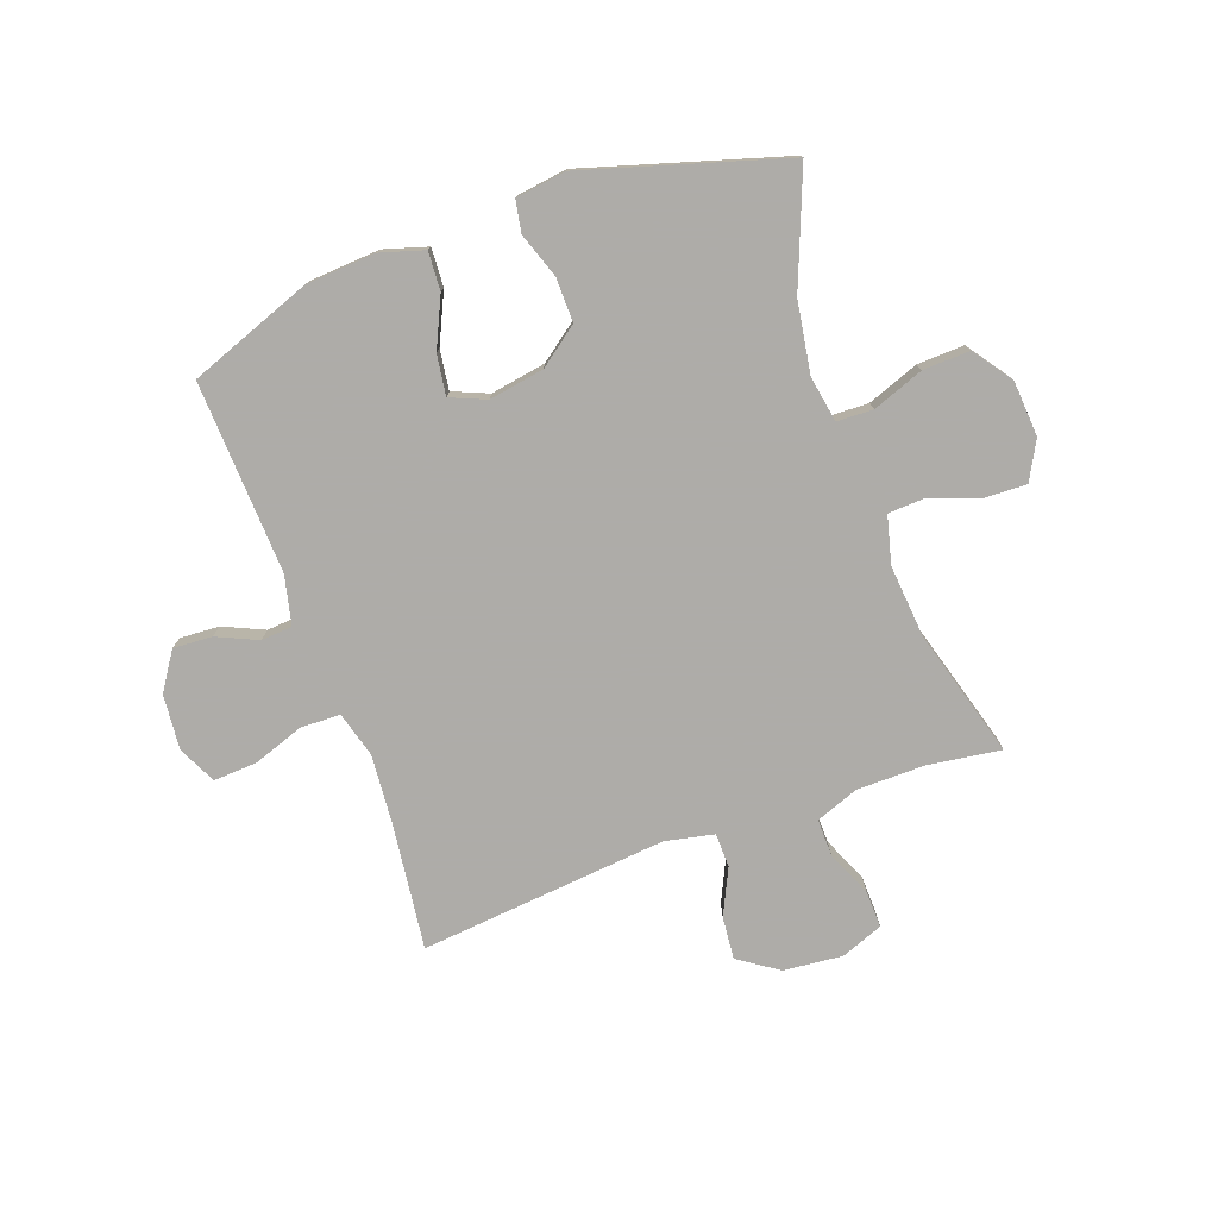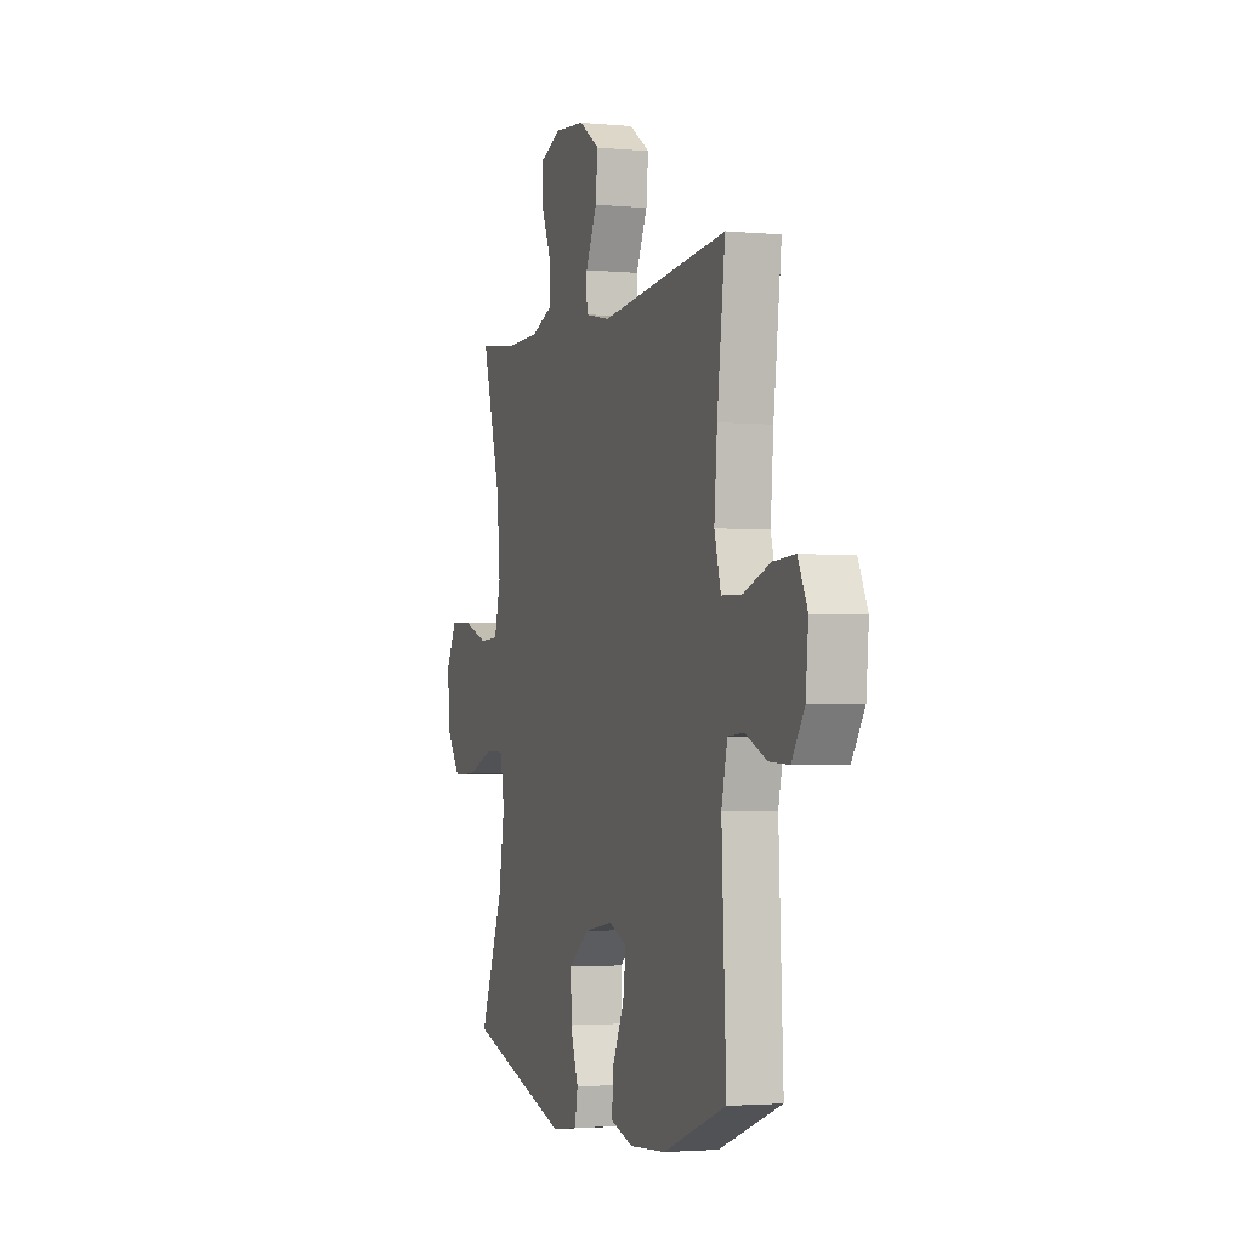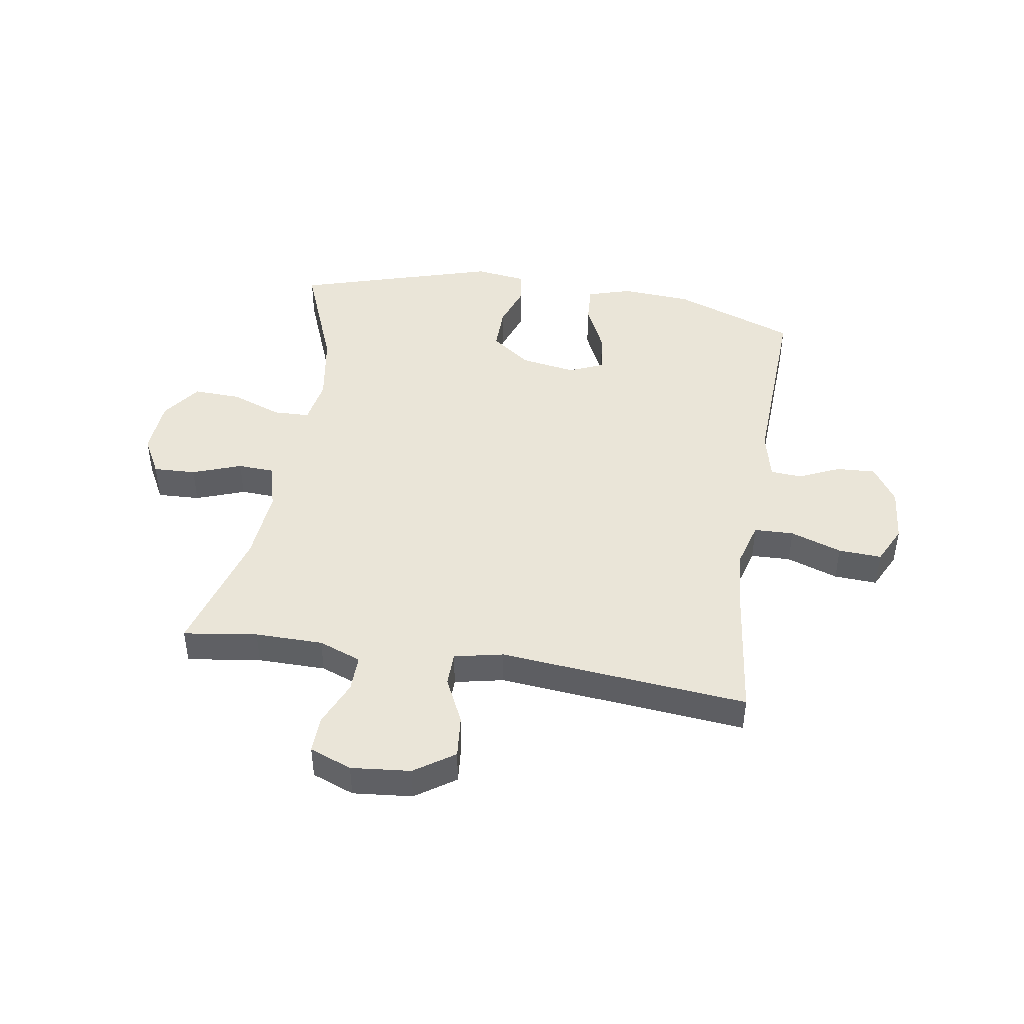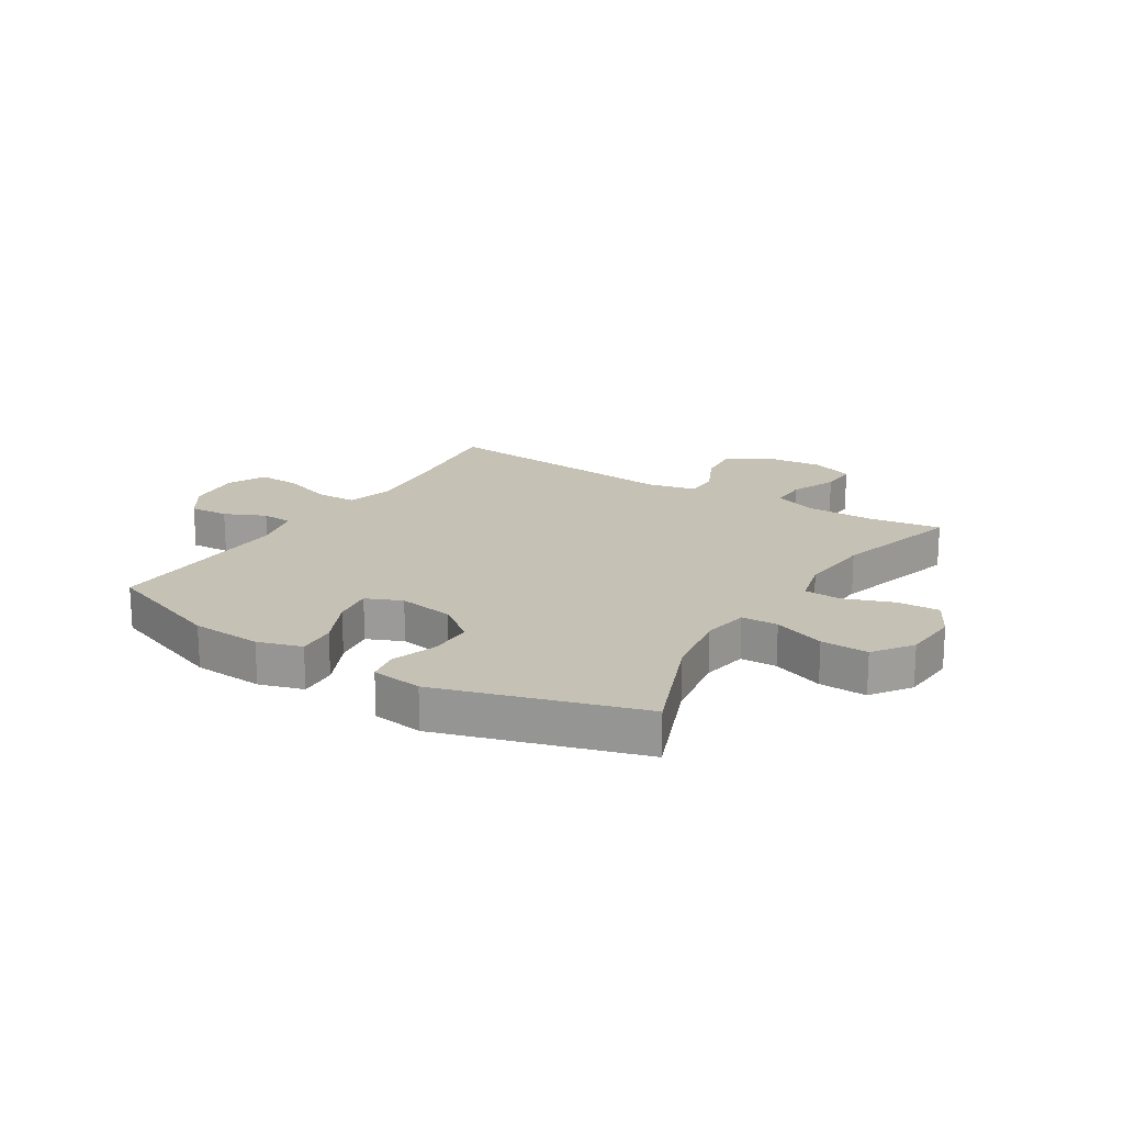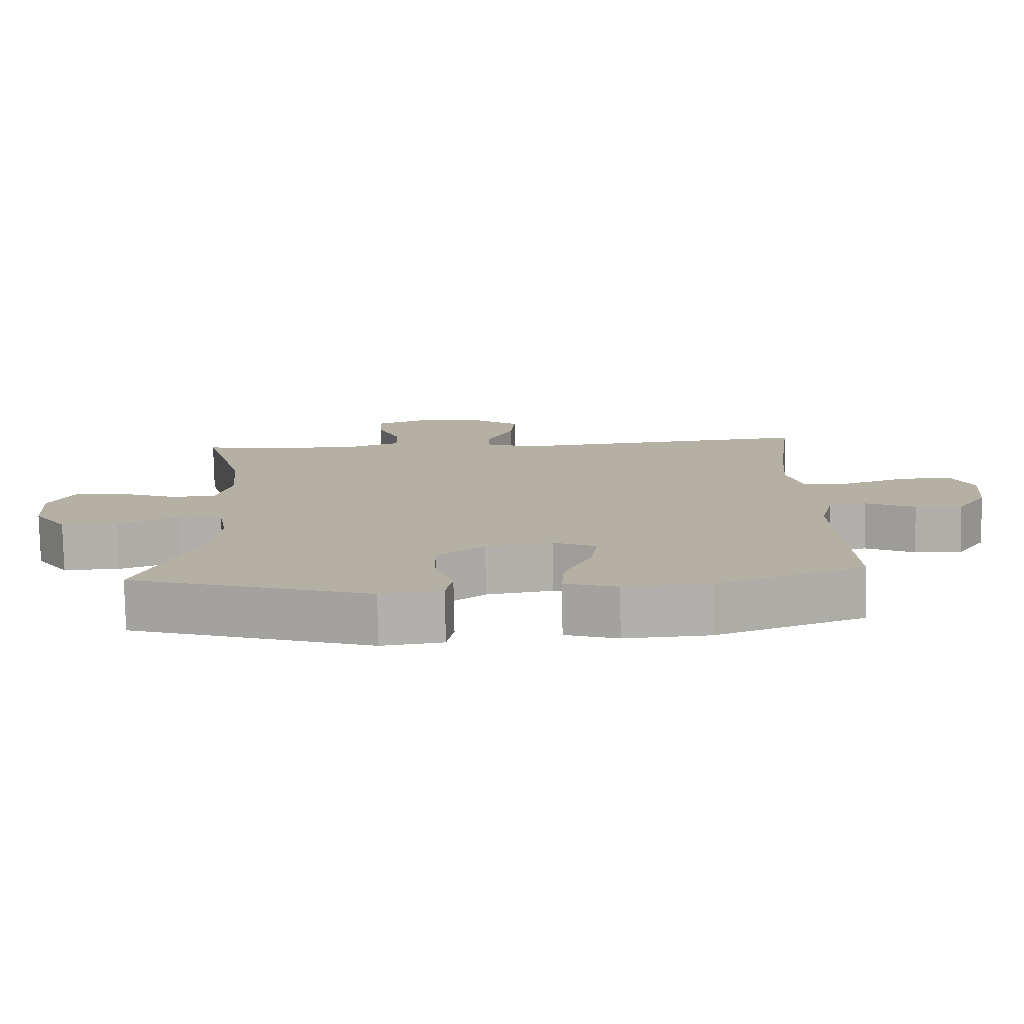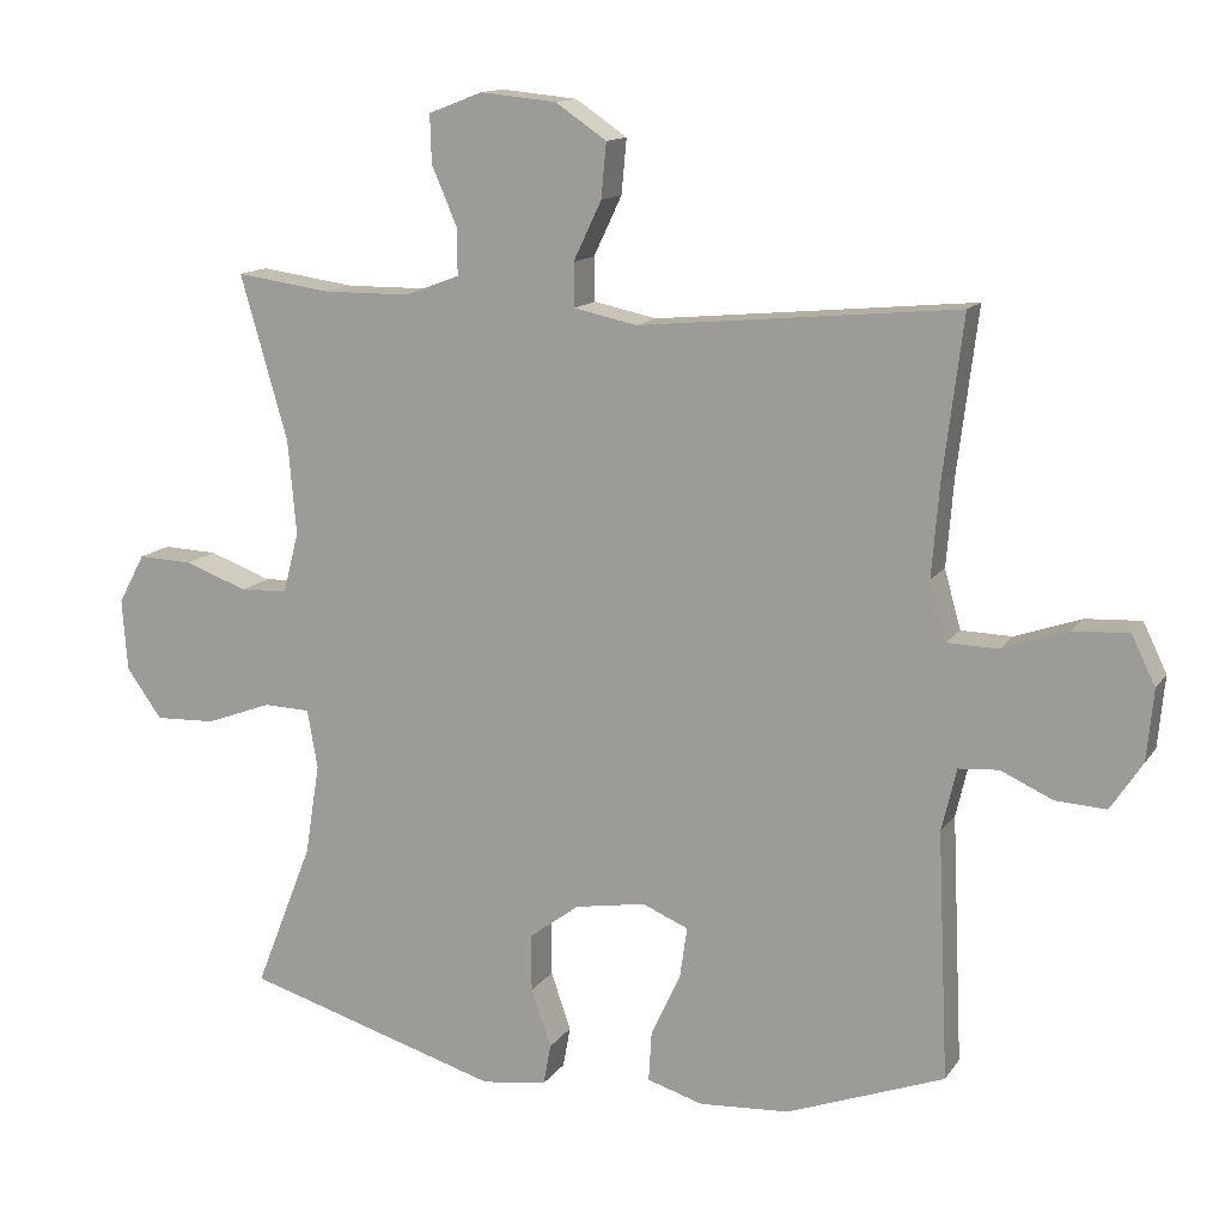
<metadata>
{"format":"obj","ext":"obj","renderer":"f3d","projection":"perspective","resolution":1024,"background":"white","views":[{"elev":-77.0,"azim":-160.1,"up":"+Y"},{"elev":-2.6,"azim":71.4,"up":"+Z"},{"elev":45.0,"azim":9.1,"up":"+Y"},{"elev":18.7,"azim":-148.1,"up":"+Y"},{"elev":-78.2,"azim":1.0,"up":"+Z"},{"elev":13.3,"azim":21.7,"up":"+Z"}]}
</metadata>
<code>
v 0.5 0.07 0.5
v 0.473 0.07 0.282
v 0.463 0.07 0.16
v 0.485 0.07 0.081
v 0.554 0.07 0.079
v 0.643 0.07 0.11
v 0.718 0.07 0.114
v 0.75 0.07 0.048
v 0.741 0.07 -0.048
v 0.698 0.07 -0.113
v 0.63 0.07 -0.109
v 0.559 0.07 -0.077
v 0.505 0.07 -0.081
v 0.485 0.07 -0.166
v 0.5 0.07 -0.5
v 0.287 0.07 -0.579
v 0.165 0.07 -0.587
v 0.089 0.07 -0.564
v 0.093 0.07 -0.497
v 0.133 0.07 -0.411
v 0.143 0.07 -0.341
v 0.081 0.07 -0.315
v -0.015 0.07 -0.331
v -0.083 0.07 -0.382
v -0.082 0.07 -0.459
v -0.055 0.07 -0.537
v -0.065 0.07 -0.592
v -0.153 0.07 -0.604
v -0.5 0.07 -0.5
v -0.422 0.07 -0.302
v -0.402 0.07 -0.178
v -0.416 0.07 -0.098
v -0.479 0.07 -0.096
v -0.568 0.07 -0.129
v -0.65 0.07 -0.132
v -0.698 0.07 -0.065
v -0.705 0.07 0.032
v -0.669 0.07 0.099
v -0.595 0.07 0.096
v -0.51 0.07 0.065
v -0.446 0.07 0.068
v -0.425 0.07 0.15
v -0.436 0.07 0.277
v -0.5 0.07 0.5
v -0.372 0.07 0.482
v -0.254 0.07 0.483
v -0.18 0.07 0.511
v -0.181 0.07 0.575
v -0.215 0.07 0.654
v -0.217 0.07 0.719
v -0.144 0.07 0.747
v -0.041 0.07 0.737
v 0.028 0.07 0.69
v 0.021 0.07 0.616
v -0.017 0.07 0.536
v -0.016 0.07 0.477
v 0.069 0.07 0.459
v 0.5 0 0.5
v 0.473 0 0.282
v 0.463 0 0.16
v 0.485 0 0.081
v 0.554 0 0.079
v 0.643 0 0.11
v 0.718 0 0.114
v 0.75 0 0.048
v 0.741 0 -0.048
v 0.698 0 -0.113
v 0.63 0 -0.109
v 0.559 0 -0.077
v 0.505 0 -0.081
v 0.485 0 -0.166
v 0.5 0 -0.5
v 0.287 0 -0.579
v 0.165 0 -0.587
v 0.089 0 -0.564
v 0.093 0 -0.497
v 0.133 0 -0.411
v 0.143 0 -0.341
v 0.081 0 -0.315
v -0.015 0 -0.331
v -0.083 0 -0.382
v -0.082 0 -0.459
v -0.055 0 -0.537
v -0.065 0 -0.592
v -0.153 0 -0.604
v -0.5 0 -0.5
v -0.422 0 -0.302
v -0.402 0 -0.178
v -0.416 0 -0.098
v -0.479 0 -0.096
v -0.568 0 -0.129
v -0.65 0 -0.132
v -0.698 0 -0.065
v -0.705 0 0.032
v -0.669 0 0.099
v -0.595 0 0.096
v -0.51 0 0.065
v -0.446 0 0.068
v -0.425 0 0.15
v -0.436 0 0.277
v -0.5 0 0.5
v -0.372 0 0.482
v -0.254 0 0.483
v -0.18 0 0.511
v -0.181 0 0.575
v -0.215 0 0.654
v -0.217 0 0.719
v -0.144 0 0.747
v -0.041 0 0.737
v 0.028 0 0.69
v 0.021 0 0.616
v -0.017 0 0.536
v -0.016 0 0.477
v 0.069 0 0.459
f 52 53 54 55
f 52 55 56
f 51 52 56
f 48 49 50 51
f 47 48 51 56
f 46 47 56 57
f 43 44 45
f 42 43 45 46
f 41 42 46 57
f 37 38 39 40
f 37 40 41
f 36 37 41
f 33 34 35 36
f 32 33 36 41
f 27 28 29 30
f 25 26 27 30
f 24 25 30 31
f 23 24 31 32
f 17 18 19 20
f 17 20 21
f 14 15 16 17
f 13 14 17 21
f 9 10 11 12
f 9 12 13
f 8 9 13
f 5 6 7 8
f 4 5 8 13
f 3 4 13 21
f 41 57 1 2
f 22 23 32 41
f 21 22 41
f 2 3 21 41
f 112 111 110 109
f 113 112 109
f 113 109 108
f 108 107 106 105
f 113 108 105 104
f 114 113 104 103
f 102 101 100
f 103 102 100 99
f 114 103 99 98
f 97 96 95 94
f 98 97 94
f 98 94 93
f 93 92 91 90
f 98 93 90 89
f 87 86 85 84
f 87 84 83 82
f 88 87 82 81
f 89 88 81 80
f 77 76 75 74
f 78 77 74
f 74 73 72 71
f 78 74 71 70
f 69 68 67 66
f 70 69 66
f 70 66 65
f 65 64 63 62
f 70 65 62 61
f 78 70 61 60
f 59 58 114 98
f 98 89 80 79
f 98 79 78
f 98 78 60 59
f 1 58 59 2
f 2 59 60 3
f 3 60 61 4
f 4 61 62 5
f 5 62 63 6
f 6 63 64 7
f 7 64 65 8
f 8 65 66 9
f 9 66 67 10
f 10 67 68 11
f 11 68 69 12
f 12 69 70 13
f 13 70 71 14
f 14 71 72 15
f 15 72 73 16
f 16 73 74 17
f 17 74 75 18
f 18 75 76 19
f 19 76 77 20
f 20 77 78 21
f 21 78 79 22
f 22 79 80 23
f 23 80 81 24
f 24 81 82 25
f 25 82 83 26
f 26 83 84 27
f 27 84 85 28
f 28 85 86 29
f 29 86 87 30
f 30 87 88 31
f 31 88 89 32
f 32 89 90 33
f 33 90 91 34
f 34 91 92 35
f 35 92 93 36
f 36 93 94 37
f 37 94 95 38
f 38 95 96 39
f 39 96 97 40
f 40 97 98 41
f 41 98 99 42
f 42 99 100 43
f 43 100 101 44
f 44 101 102 45
f 45 102 103 46
f 46 103 104 47
f 47 104 105 48
f 48 105 106 49
f 49 106 107 50
f 50 107 108 51
f 51 108 109 52
f 52 109 110 53
f 53 110 111 54
f 54 111 112 55
f 55 112 113 56
f 56 113 114 57
f 57 114 58 1

</code>
